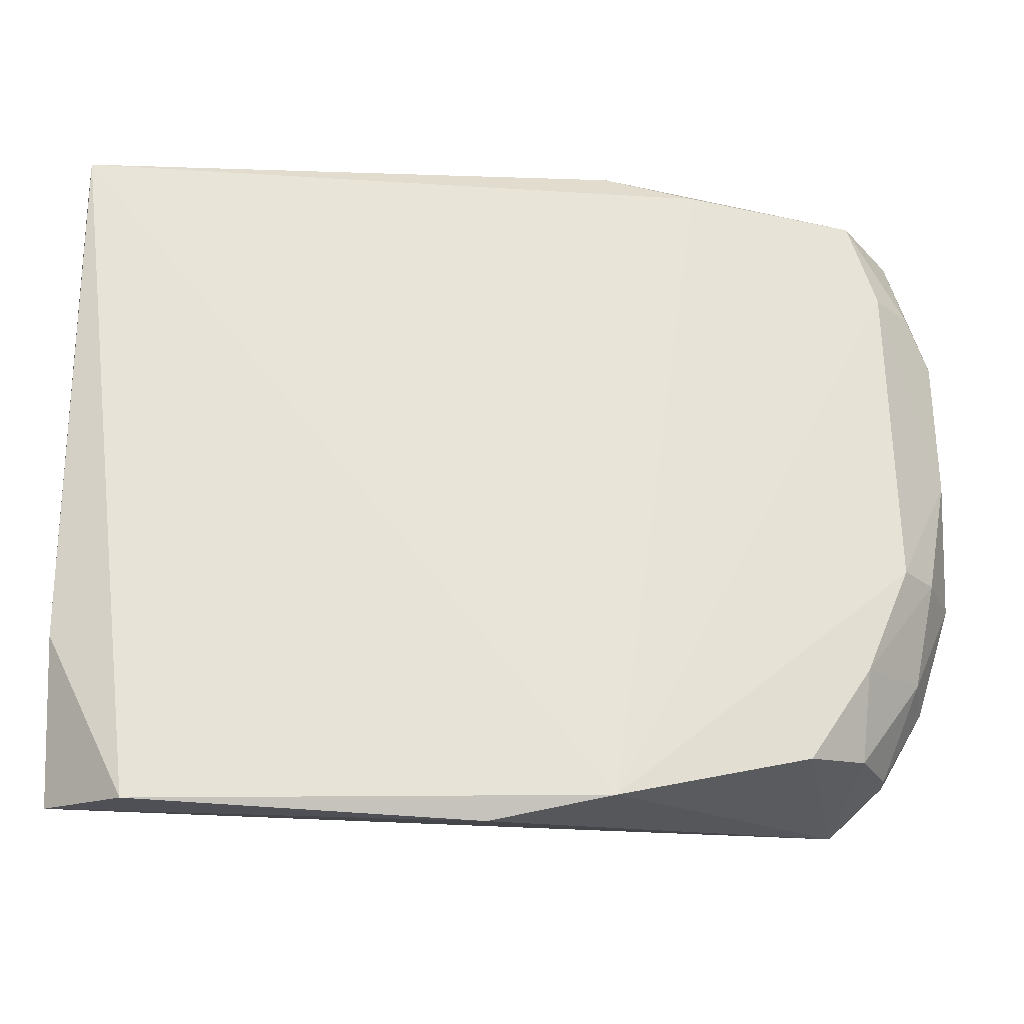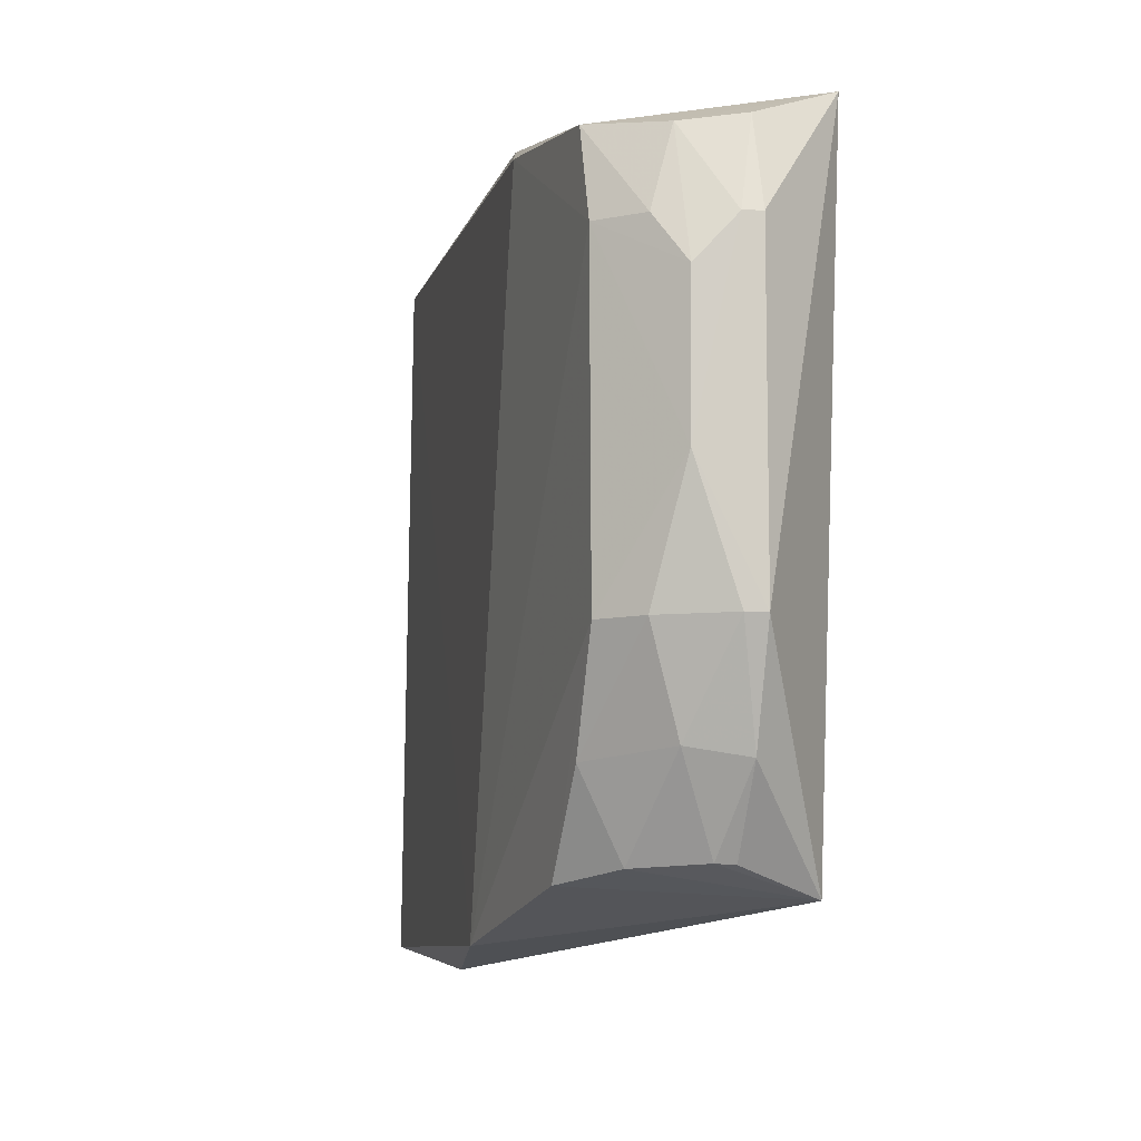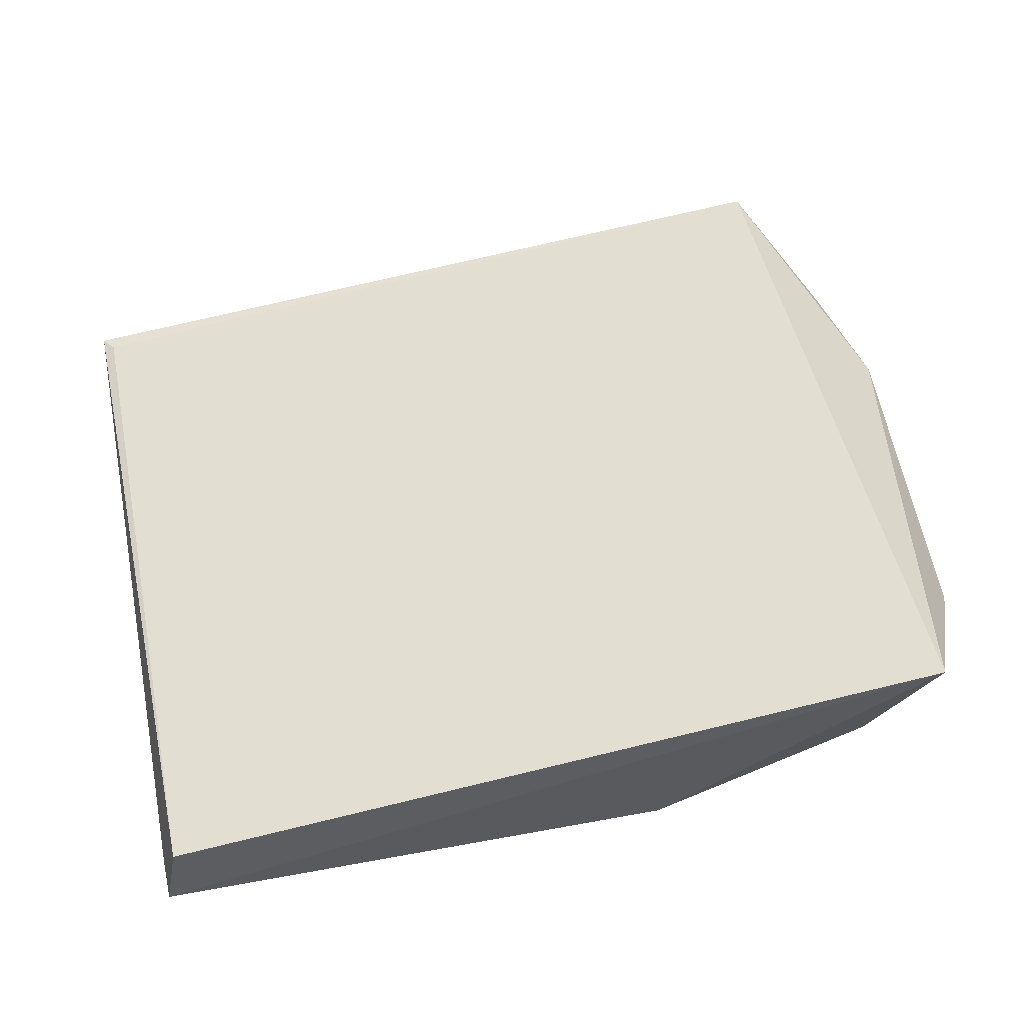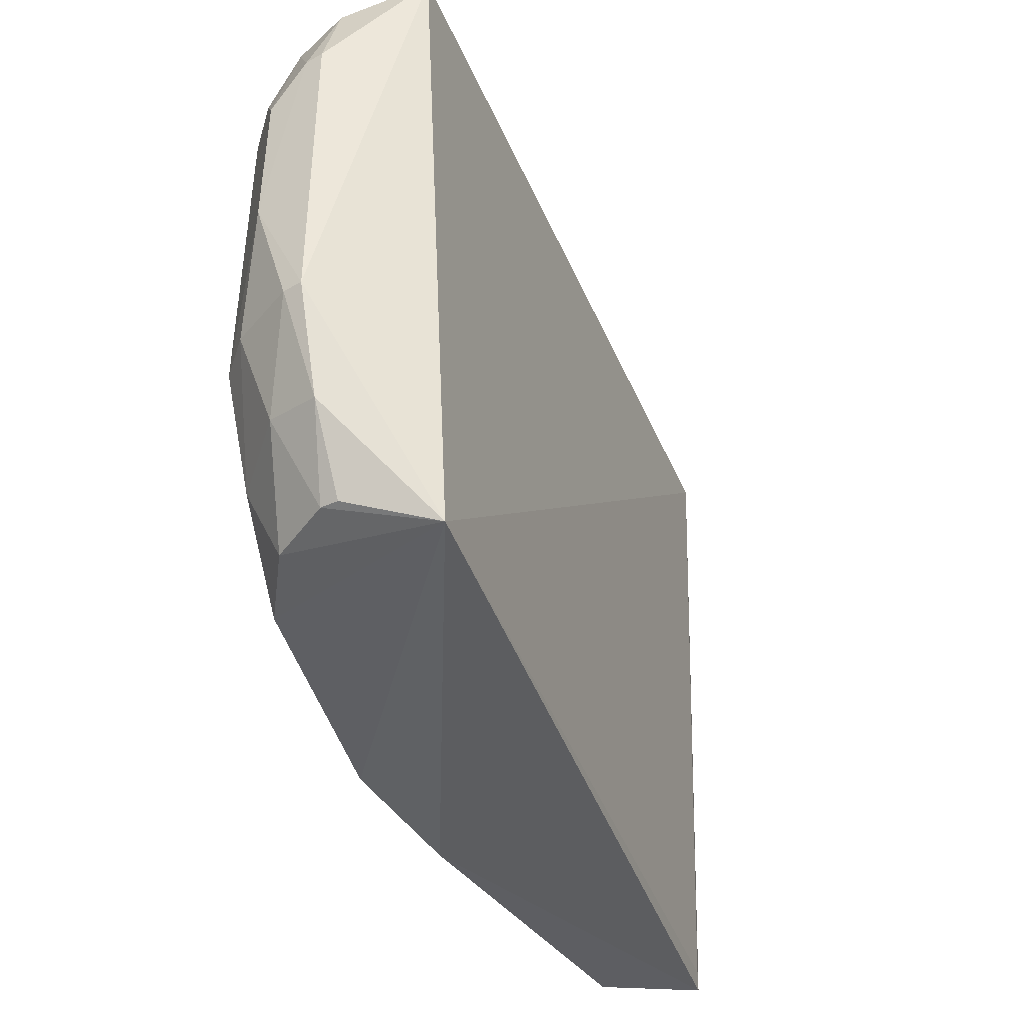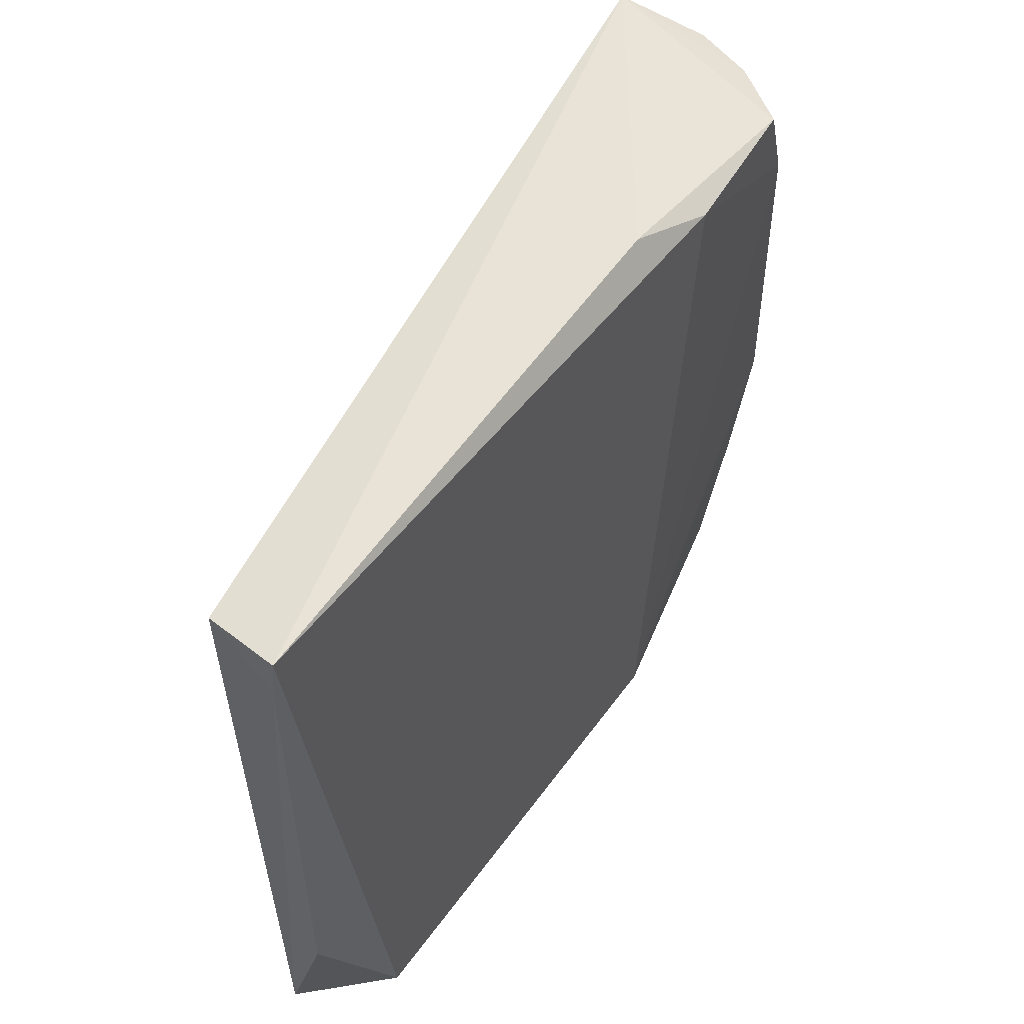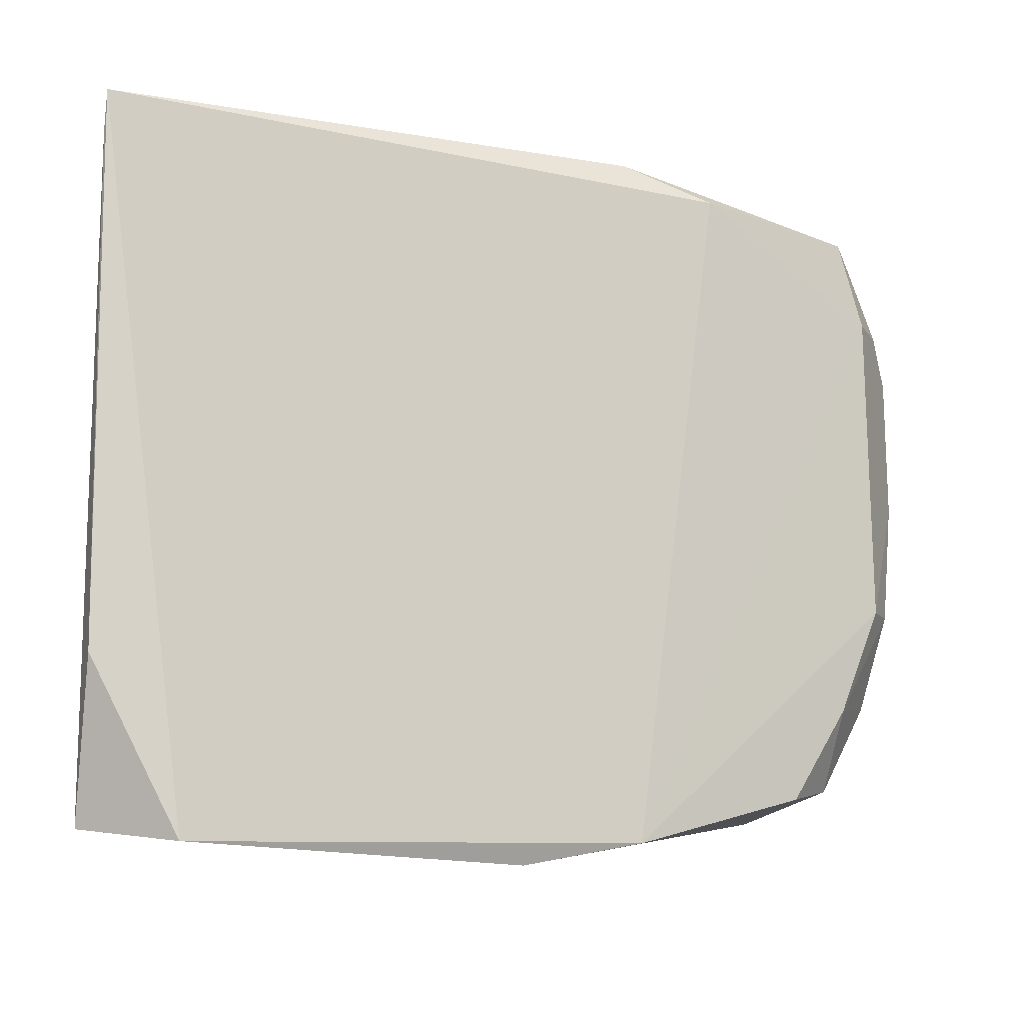
<metadata>
{"format":"obj","ext":"obj","renderer":"f3d","projection":"perspective","resolution":1024,"background":"white","views":[{"elev":-26.3,"azim":174.5,"up":"+Y"},{"elev":-7.8,"azim":-105.3,"up":"+Y"},{"elev":61.9,"azim":168.6,"up":"+Z"},{"elev":-39.8,"azim":-62.7,"up":"+Y"},{"elev":53.7,"azim":121.4,"up":"+Y"},{"elev":-11.6,"azim":154.8,"up":"+Y"}]}
</metadata>
<code>
v 0.08392 -0.1452 -0.4599
v 0.07987 -0.1397 -0.4582
v -0.2037 -0.1335 -0.4167
v -0.2262 0.1025 -0.4166
v 0.08735 0.1113 -0.4788
v 0.08068 0.1053 -0.4502
v -0.1811 -0.1291 -0.4918
v 0.08753 0.09634 -0.4772
v 0.05591 -0.1499 -0.4883
v -0.2452 -0.05494 -0.4542
v -0.2081 0.09173 -0.4907
v 0.08581 -0.0872 -0.4765
v -0.06748 -0.1557 -0.4927
v -0.2162 -0.1231 -0.4537
v -0.2462 -0.05504 -0.447
v -0.1137 0.1121 -0.4864
v -0.1466 0.09928 -0.4952
v -0.2448 0.05862 -0.4537
v -0.2204 -0.05553 -0.4907
v -0.111 -0.1473 -0.4997
v -0.2034 -0.1245 -0.4763
v -0.2338 -0.09426 -0.447
v -0.2353 0.09073 -0.447
v -0.2456 0.05886 -0.447
v -0.2436 -0.009308 -0.4686
v -0.2184 0.05986 -0.4907
v -0.204 -0.09458 -0.4907
v -0.2279 -0.09086 -0.4671
v -0.2168 -0.1235 -0.447
v -0.2284 0.08848 -0.4682
v -0.2333 -0.05529 -0.478
v -0.2432 0.04292 -0.4681
v -0.233 0.05968 -0.4769
f 1 2 3
f 6 3 2
f 6 4 3
f 6 5 4
f 6 2 1
f 8 6 1
f 8 5 6
f 12 8 1
f 12 5 8
f 12 9 5
f 12 1 9
f 13 9 1
f 13 1 3
f 15 3 4
f 16 11 4
f 16 4 5
f 17 16 5
f 17 11 16
f 20 13 3
f 20 3 7
f 20 7 19
f 20 9 13
f 20 17 5
f 20 5 9
f 21 7 3
f 21 3 14
f 22 3 15
f 22 15 10
f 24 15 4
f 24 23 18
f 24 4 23
f 25 10 15
f 25 24 18
f 25 15 24
f 26 20 19
f 26 11 17
f 26 17 20
f 26 19 25
f 27 19 7
f 27 7 21
f 28 27 21
f 28 22 10
f 28 21 14
f 28 14 22
f 29 22 14
f 29 14 3
f 29 3 22
f 30 23 4
f 30 4 11
f 30 18 23
f 31 25 19
f 31 10 25
f 31 28 10
f 31 19 27
f 31 27 28
f 32 26 25
f 32 25 18
f 32 18 30
f 33 30 11
f 33 11 26
f 33 32 30
f 33 26 32

</code>
